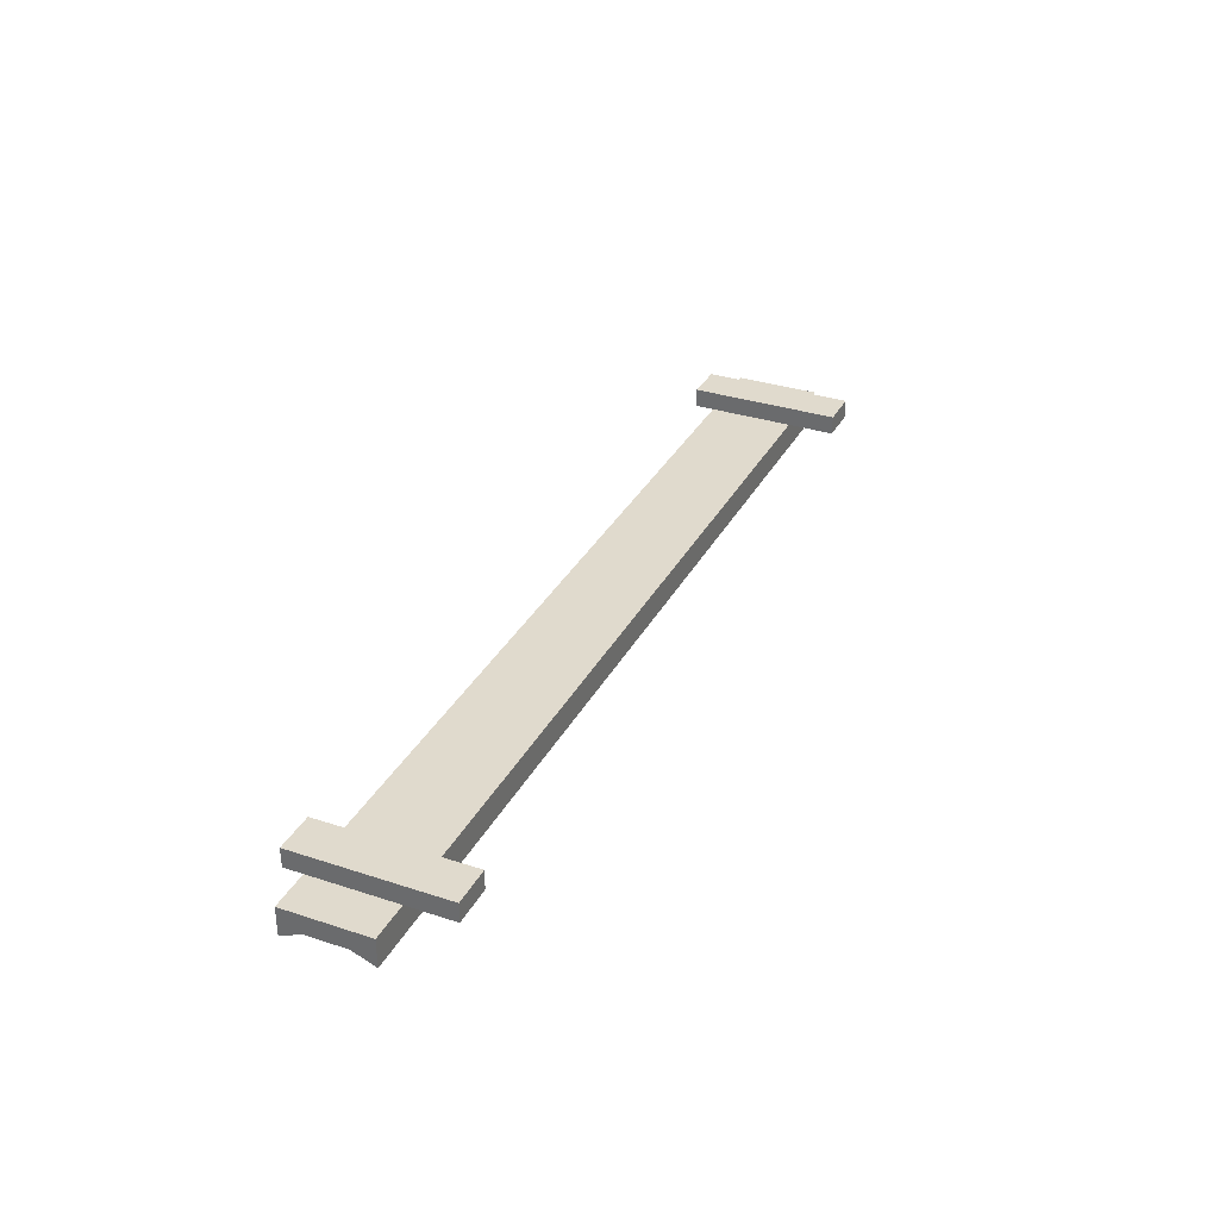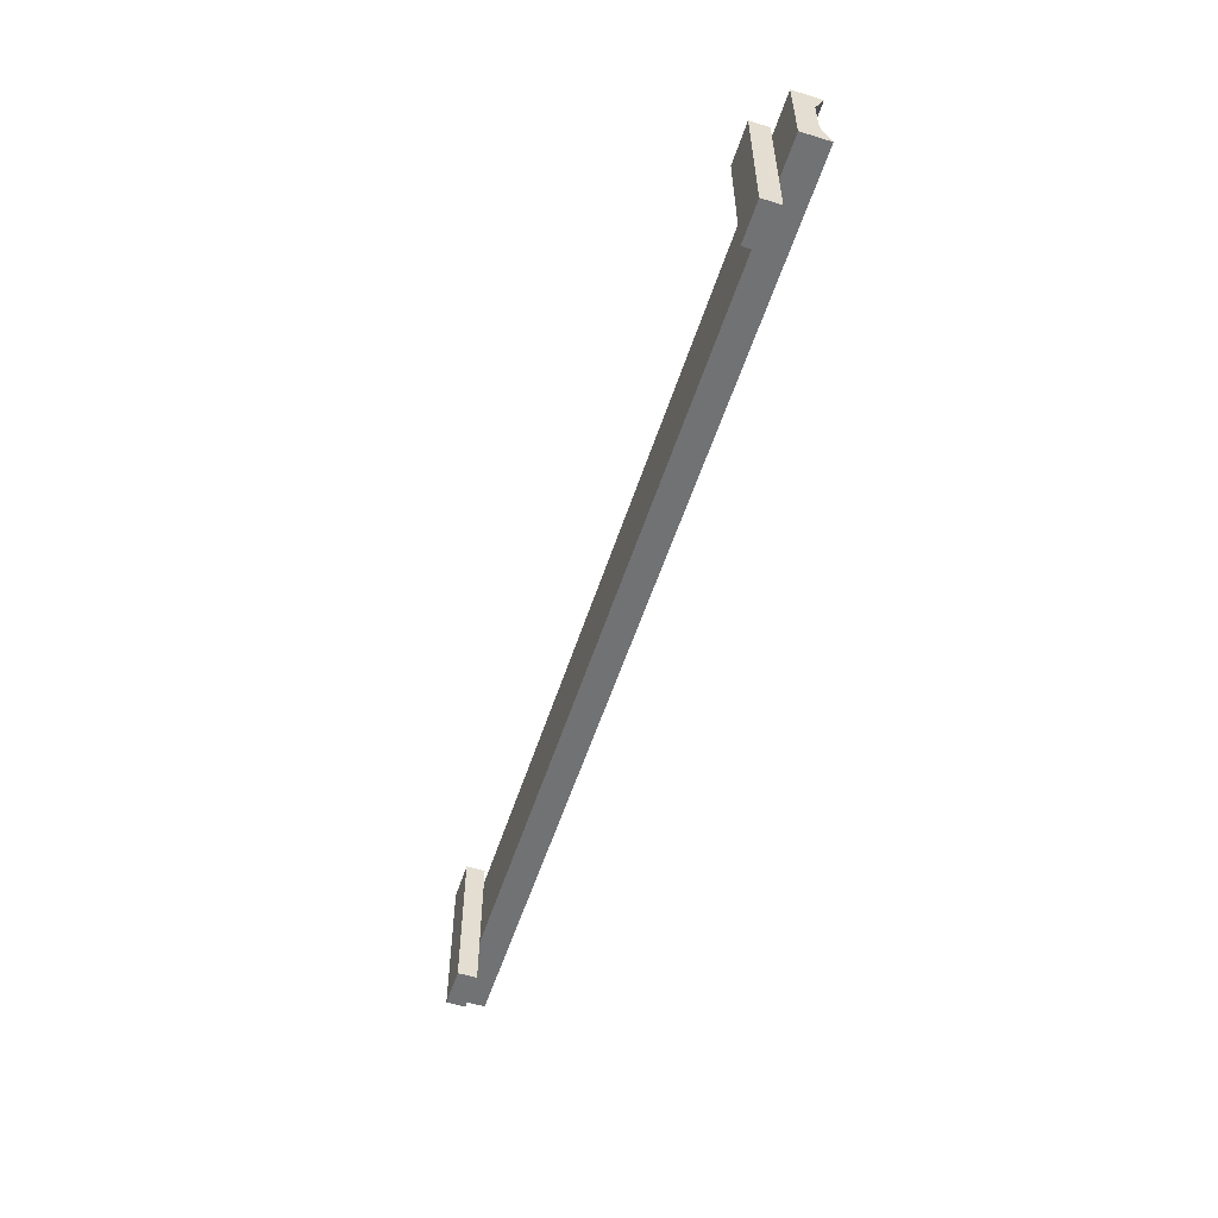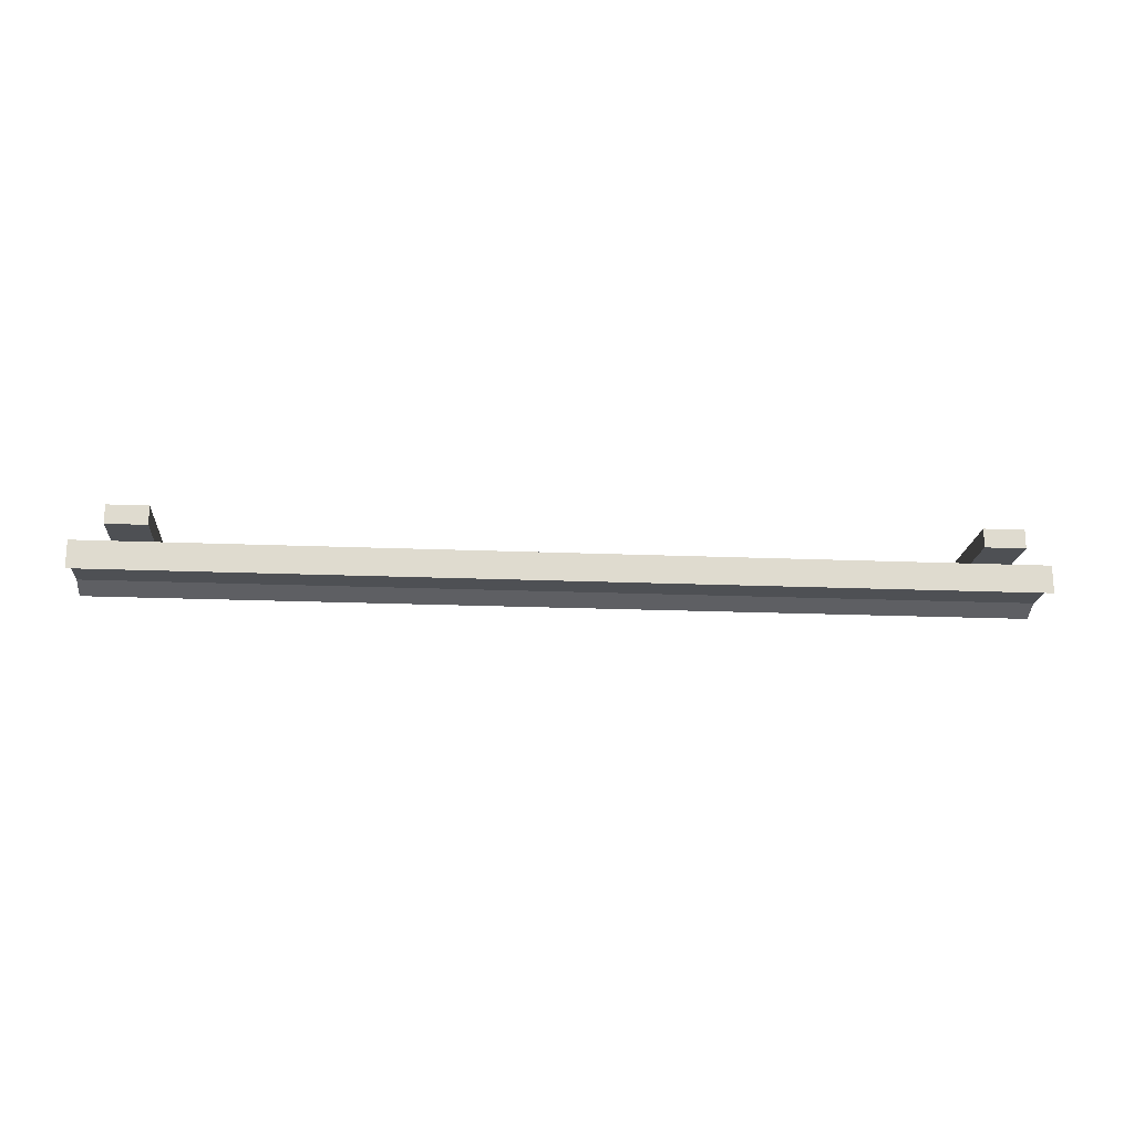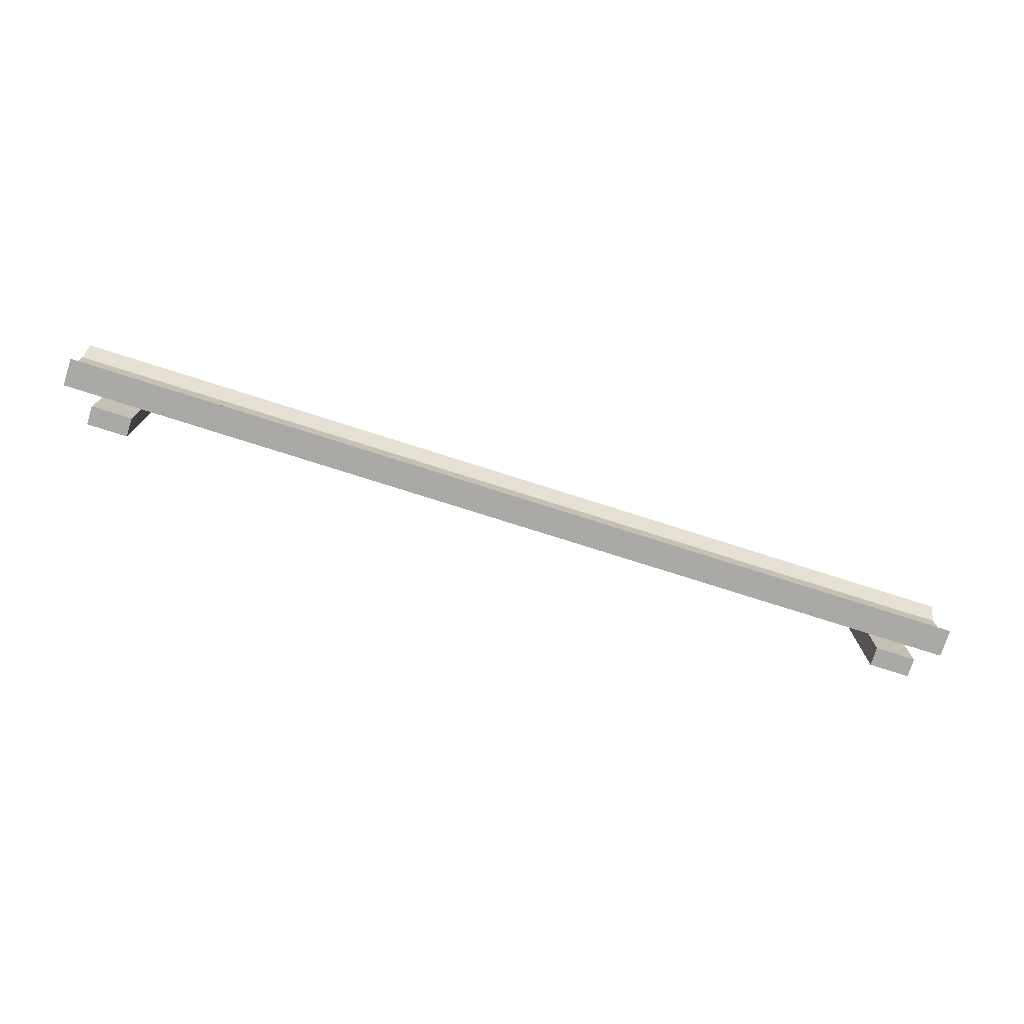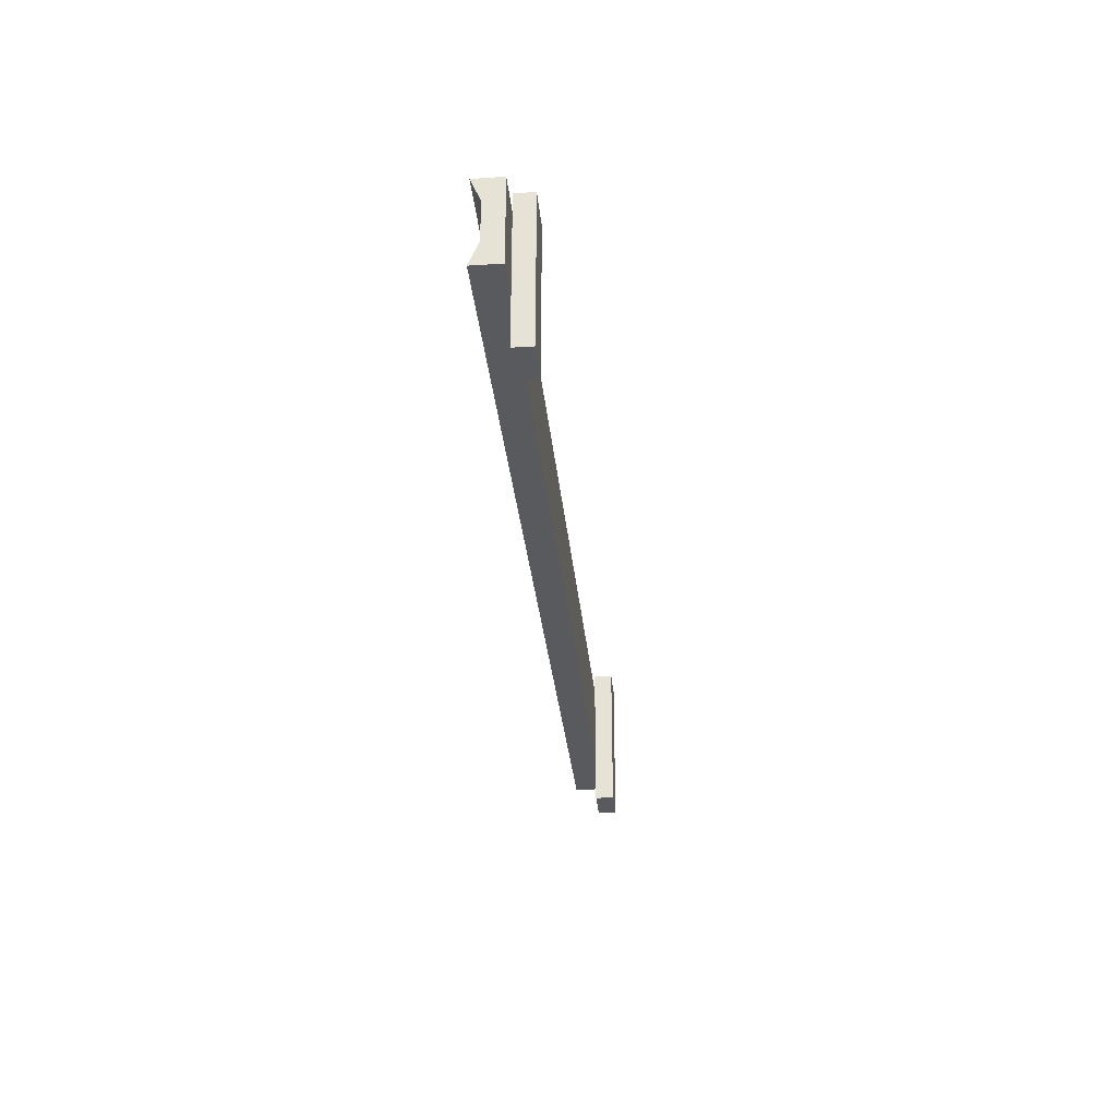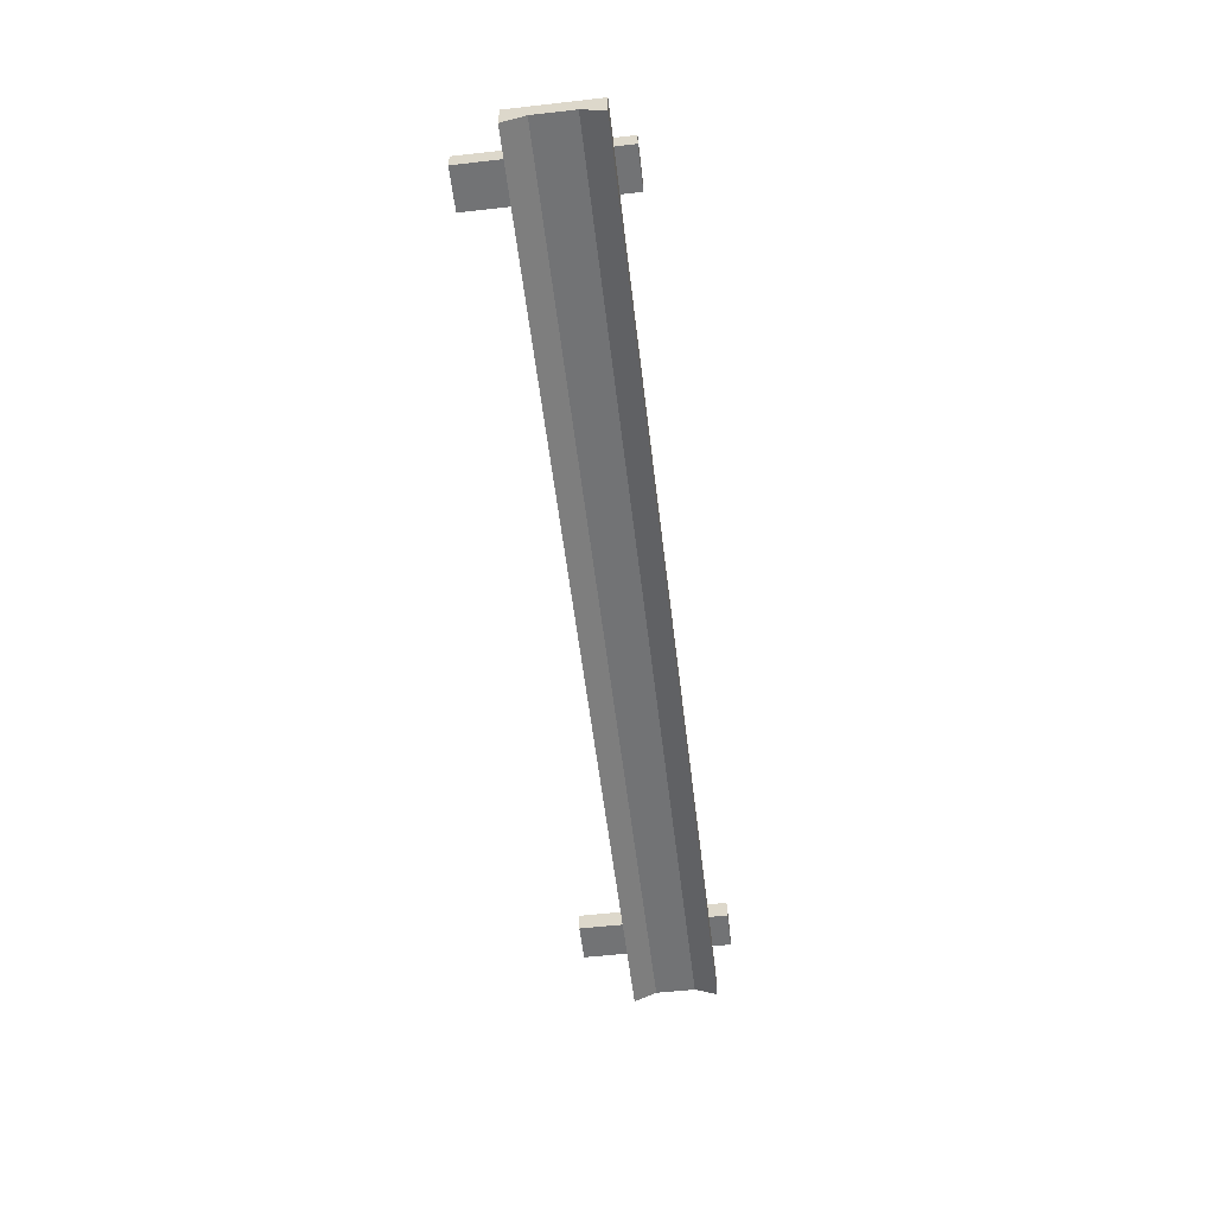
<metadata>
{"format":"obj","ext":"obj","renderer":"f3d","projection":"perspective","resolution":1024,"background":"white","views":[{"elev":33.1,"azim":-65.7,"up":"+Z"},{"elev":-55.5,"azim":72.1,"up":"+Y"},{"elev":-18.7,"azim":-4.6,"up":"+Z"},{"elev":-75.5,"azim":162.3,"up":"+Y"},{"elev":-31.0,"azim":-84.6,"up":"+Y"},{"elev":-55.8,"azim":96.8,"up":"+Z"}]}
</metadata>
<code>
o rail
v -0.04274 0.14 -0.02
v 0 0.14 -0.02
v 0 0.14 -0.05
v -0.08548 0.14 -0.02
v -0.9145 0.14 -0.02
v -0.9573 0.14 -0.02
v -1 0.14 -0.02
v -1 0.14 -0.05
v 0 0.1161 -0.04
v 0 0.07394 -0.04
v -1 0.07394 -0.04
v -1 0.1161 -0.04
v 0 0.05 -0.02
v 0 0.05 -0.05
v -0.04274 0.05 -0.02
v -0.08548 0.05 -0.02
v -0.9145 0.05 -0.02
v -0.9573 0.05 -0.02
v -1 0.05 -0.02
v -1 0.05 -0.05
v -0.9145 0 -0
v -0.9145 0 -0.02
v -0.9145 0.16 -0
v -0.9145 0.16 -0.02
v -0.9573 0.16 -0
v -0.9573 0.16 -0.02
v -0.9573 0 -0.02
v -0.9573 0 -0
v -0.08548 0 -0.02
v -0.08548 0 0
v -0.08548 0.16 0
v -0.08548 0.16 -0.02
v -0.04274 0.16 0
v -0.04274 0.16 -0.02
v -0.04274 0 0
v -0.04274 0 -0.02
f 1 2 3
f 3 4 1
f 3 5 4
f 3 6 5
f 3 8 7
f 9 10 11
f 11 12 9
f 10 2 13
f 10 9 2
f 14 13 15
f 15 16 14
f 16 17 14
f 11 20 19
f 7 12 11
f 7 8 12
f 20 11 10
f 21 22 17
f 17 5 23
f 5 24 23
f 25 23 24
f 24 26 25
f 25 18 27
f 25 6 18
f 25 26 6
f 22 21 28
f 28 27 22
f 6 26 24
f 17 22 27
f 27 18 17
f 7 19 18
f 29 30 31
f 31 4 16
f 31 33 34
f 34 32 31
f 35 36 15
f 15 33 35
f 34 1 4
f 36 35 30
f 30 29 36
f 15 36 29
f 29 16 15
f 5 17 16
f 1 15 13
f 3 7 6
f 13 14 10
f 9 3 2
f 17 18 14
f 18 19 14
f 19 20 14
f 19 7 11
f 10 14 20
f 8 3 9
f 9 12 8
f 17 23 21
f 27 28 25
f 24 5 6
f 21 23 25
f 25 28 21
f 18 6 7
f 31 16 29
f 31 32 4
f 15 1 33
f 1 34 33
f 35 33 31
f 31 30 35
f 4 32 34
f 16 4 5
f 13 2 1

</code>
